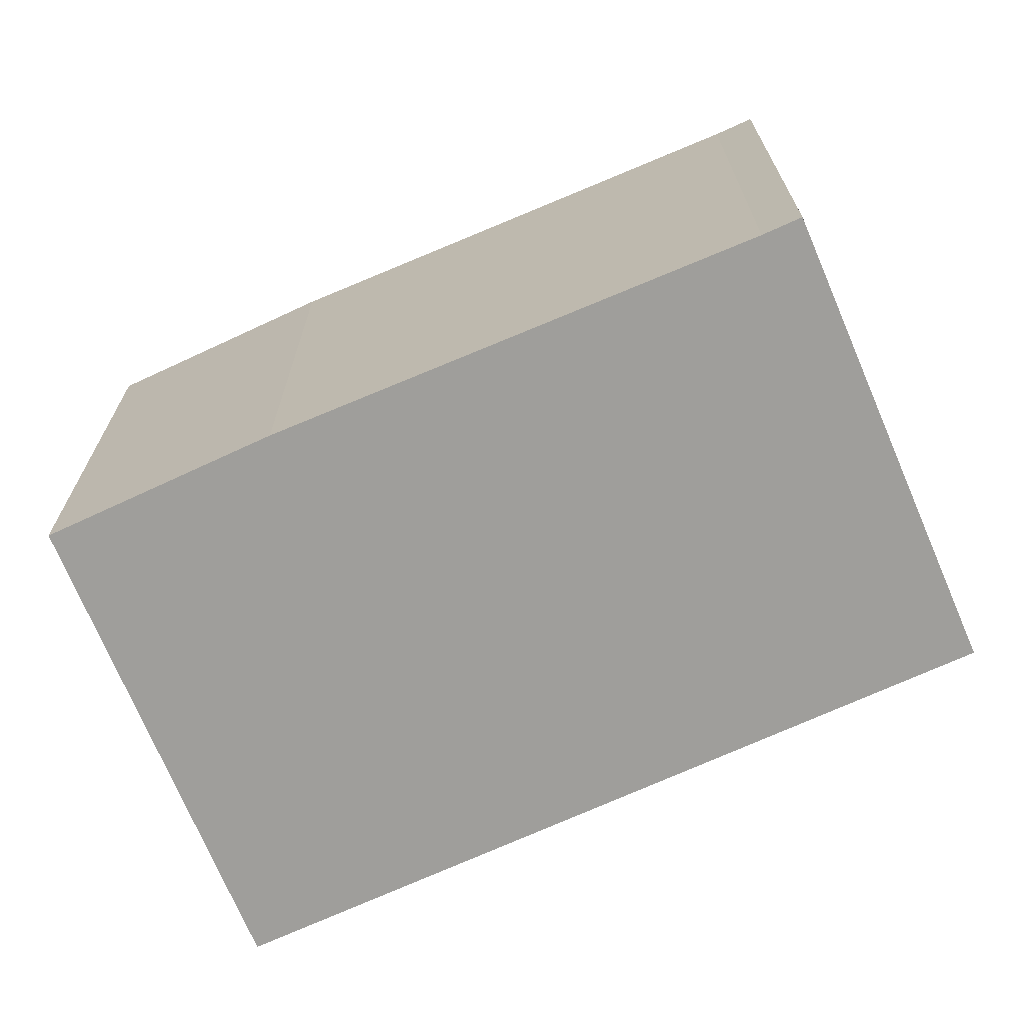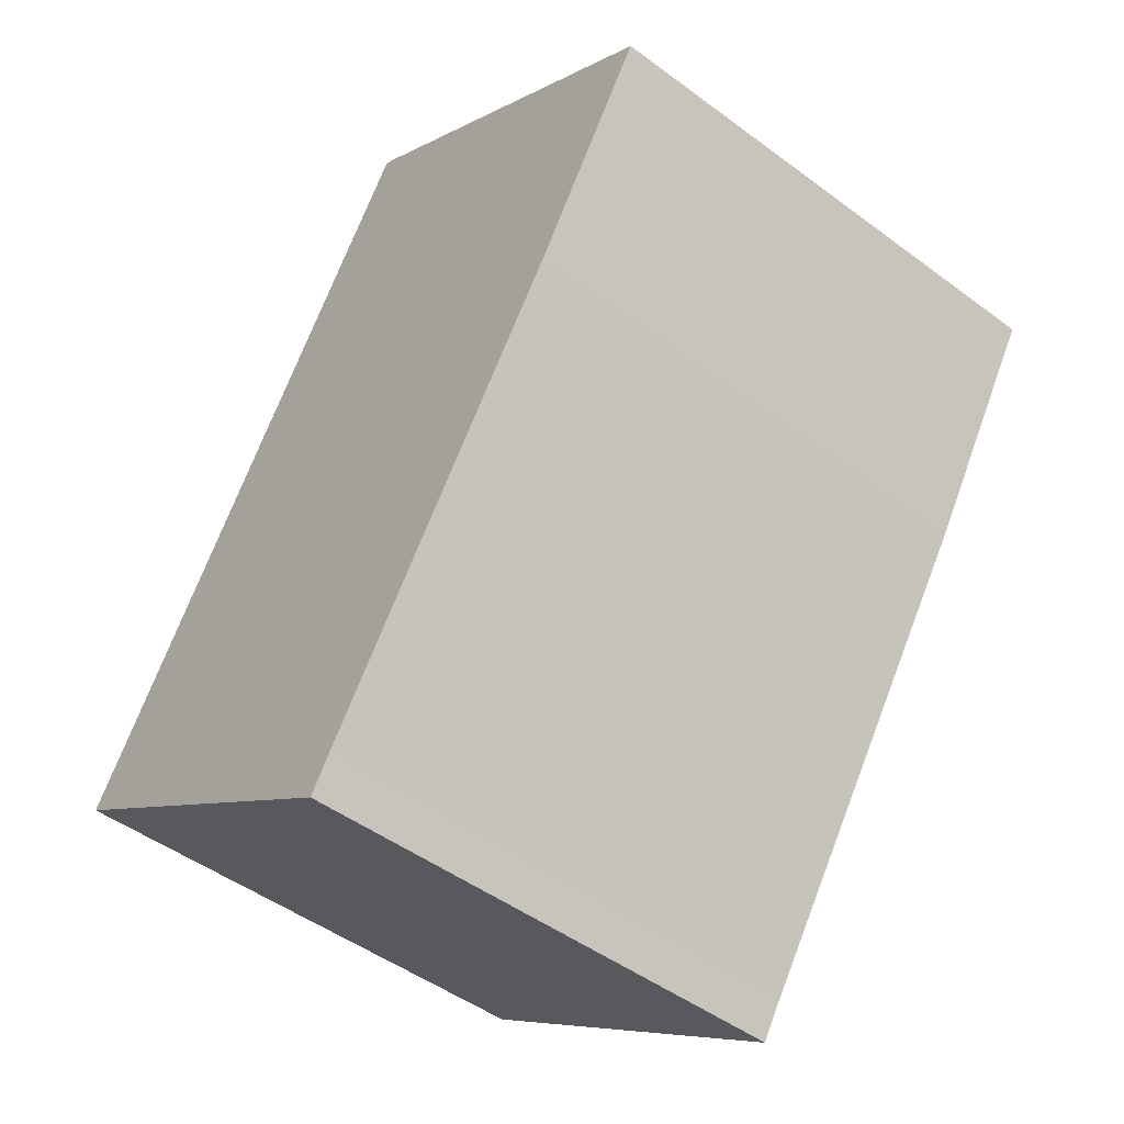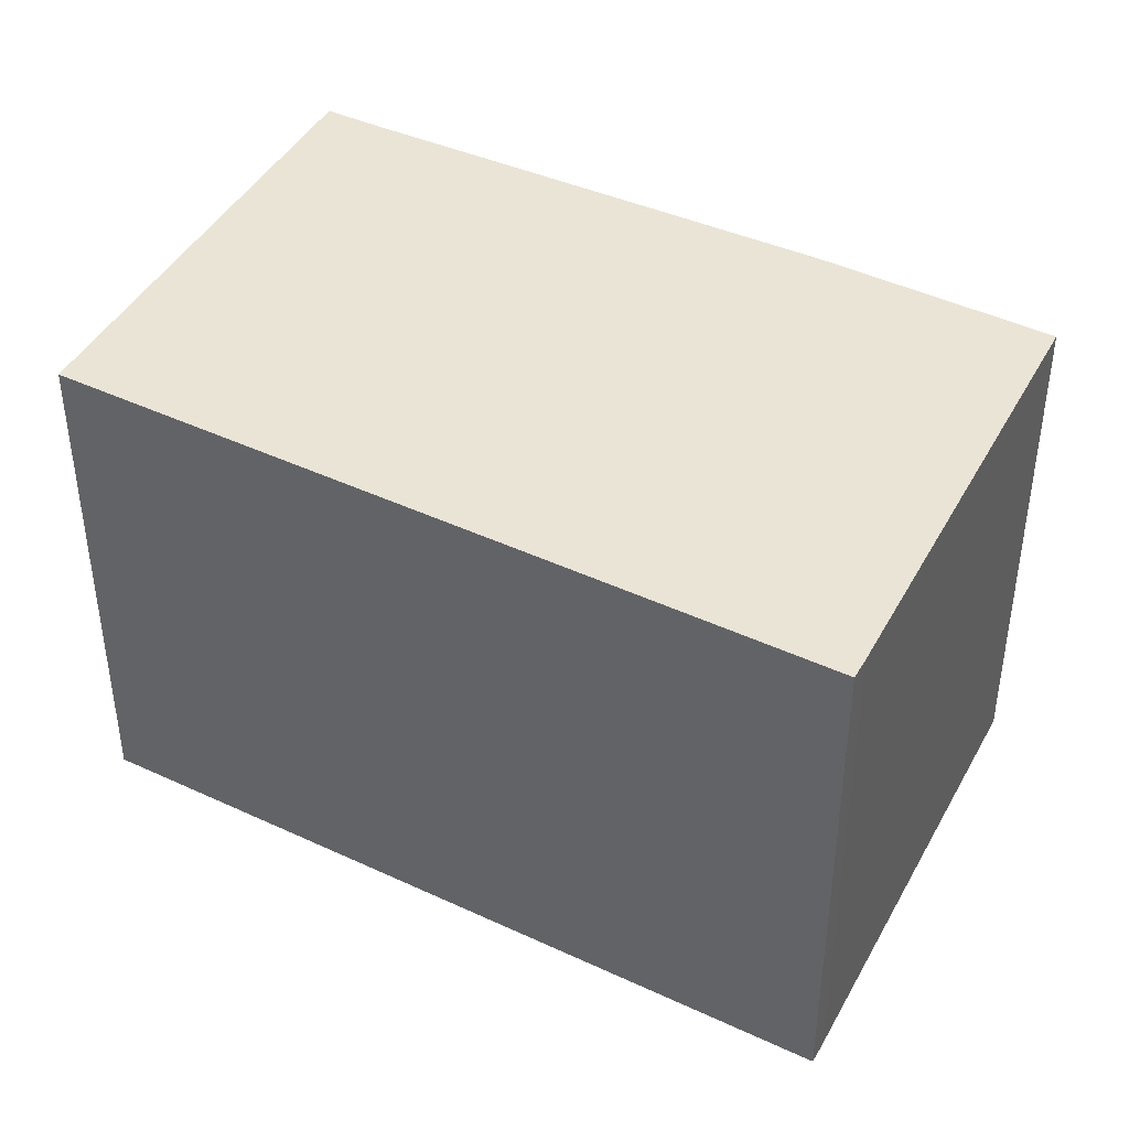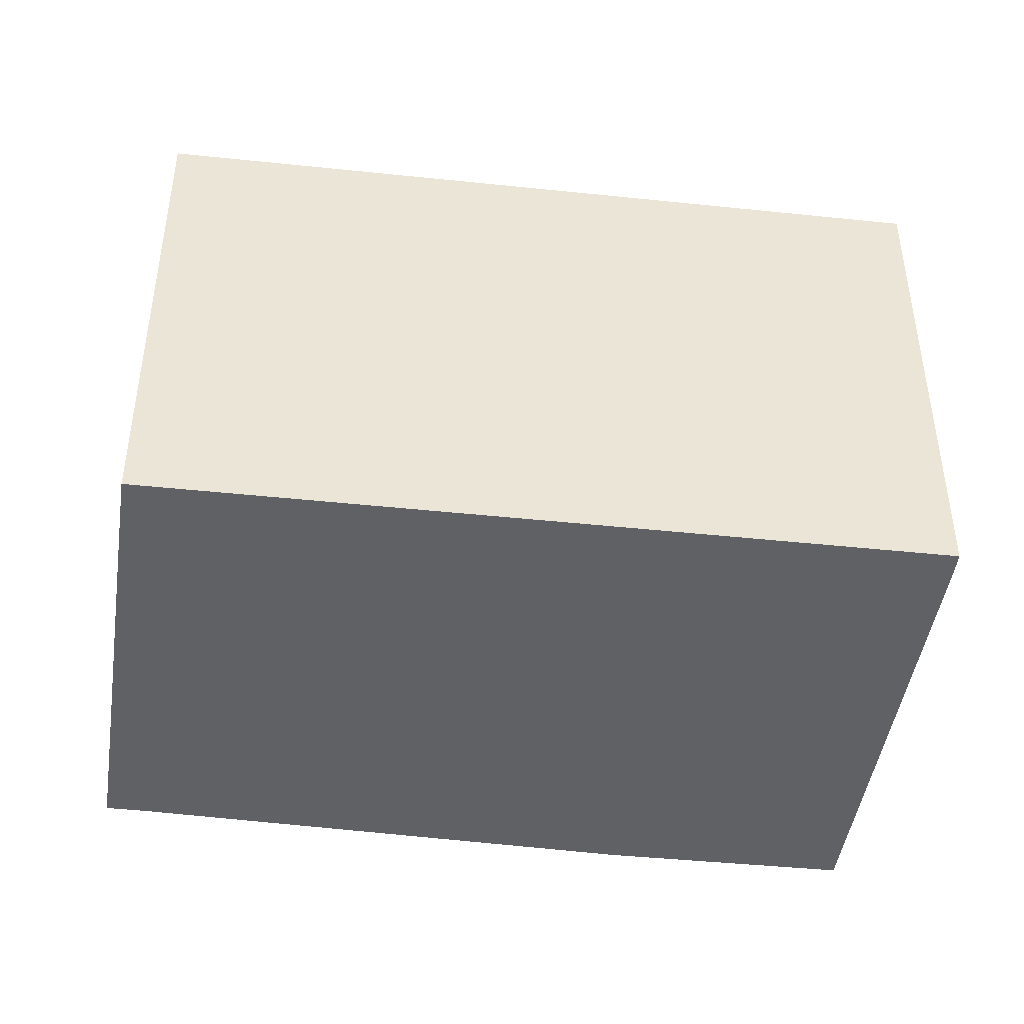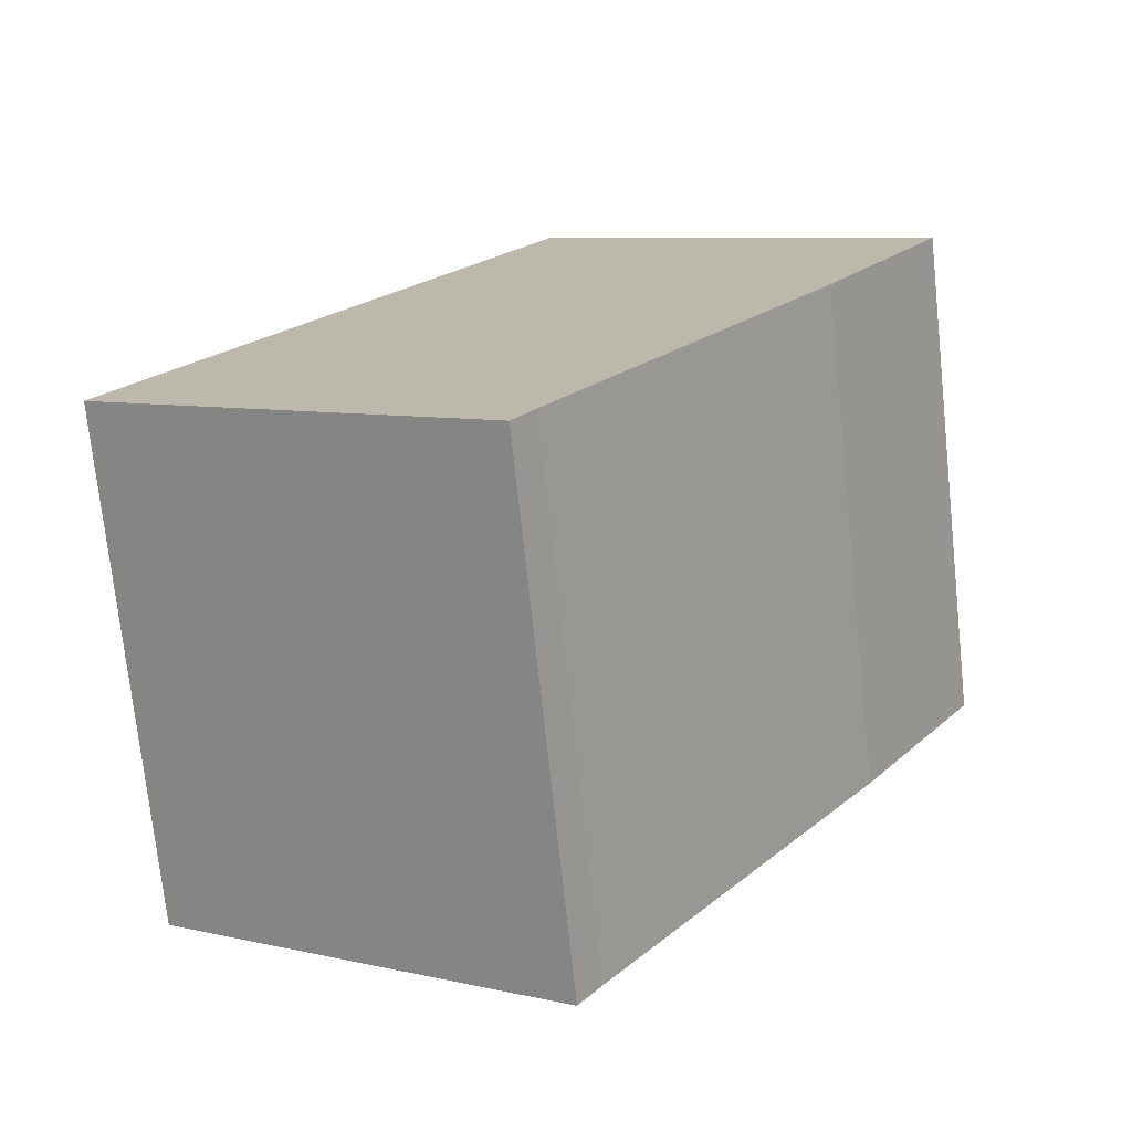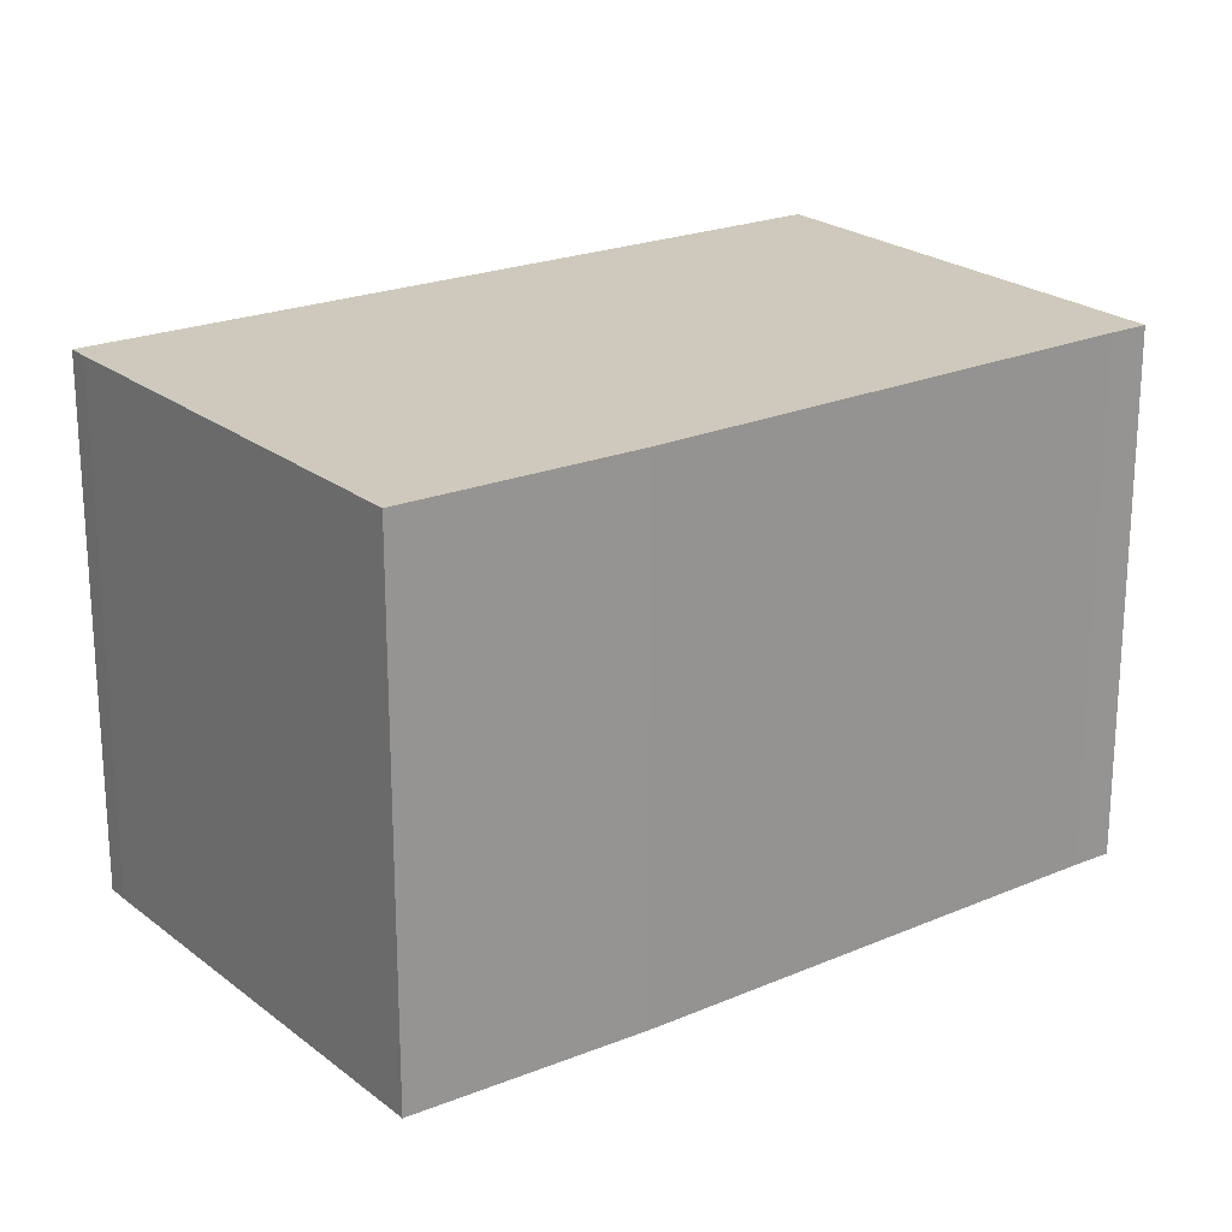
<metadata>
{"format":"obj","ext":"obj","renderer":"f3d","projection":"perspective","resolution":1024,"background":"white","views":[{"elev":-70.8,"azim":146.9,"up":"+Y"},{"elev":-48.1,"azim":50.2,"up":"+Z"},{"elev":43.7,"azim":-28.8,"up":"+Y"},{"elev":-46.1,"azim":-64.5,"up":"+Y"},{"elev":-73.9,"azim":6.1,"up":"+Z"},{"elev":22.5,"azim":87.3,"up":"+Y"}]}
</metadata>
<code>
v  6.107 4.54 1.639
v  3.857 4.54 5.727
v  7.218 4.54 3.425
v  3.643 4.54 -2.004
v  3.45 4.54 -2.307
v  0 4.54 2.78e-16
v  3.695 4.54 5.832
v  7.218 -2.097e-16 3.425
v  6.107 -1.004e-16 1.639
v  3.643 1.227e-16 -2.004
v  3.45 1.413e-16 -2.307
v  0 0 0
v  3.695 -3.571e-16 5.832
v  3.857 -3.507e-16 5.727
g defaultobject
f 1 2 3
f 2 1 4
f 2 4 5
f 2 5 6
f 2 6 7
f 8 1 3
f 1 8 9
f 9 4 1
f 4 9 10
f 10 5 4
f 5 10 11
f 11 6 5
f 6 11 12
f 12 7 6
f 7 12 13
f 14 3 2
f 3 14 8
f 13 2 7
f 2 13 14
f 10 12 11
f 12 10 9
f 12 9 8
f 12 8 14
f 12 14 13

</code>
